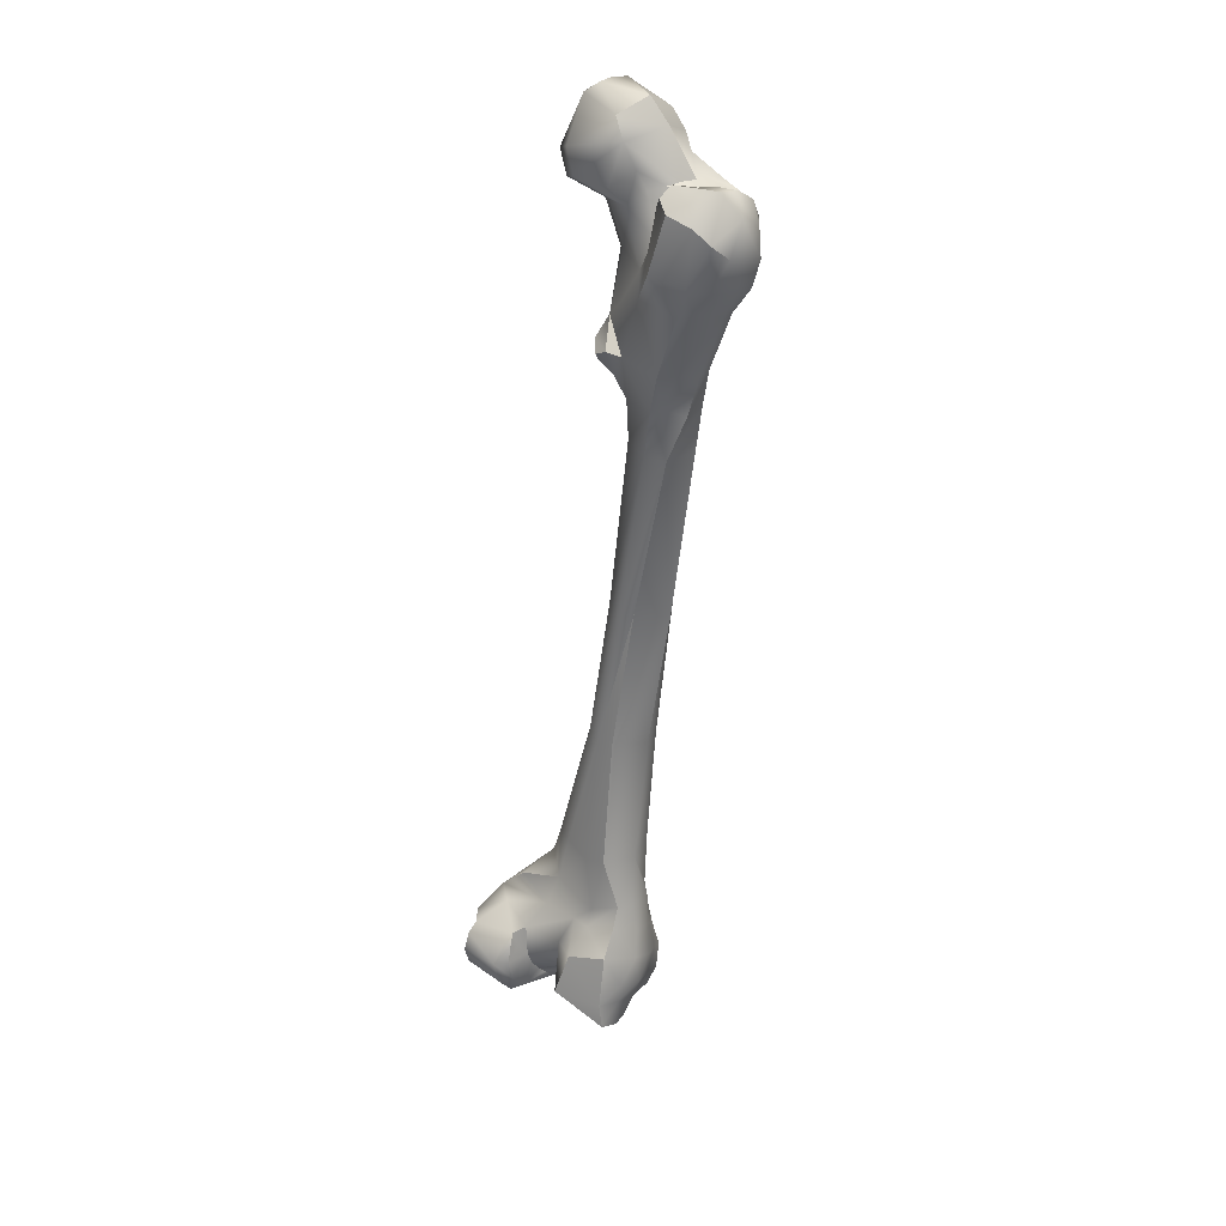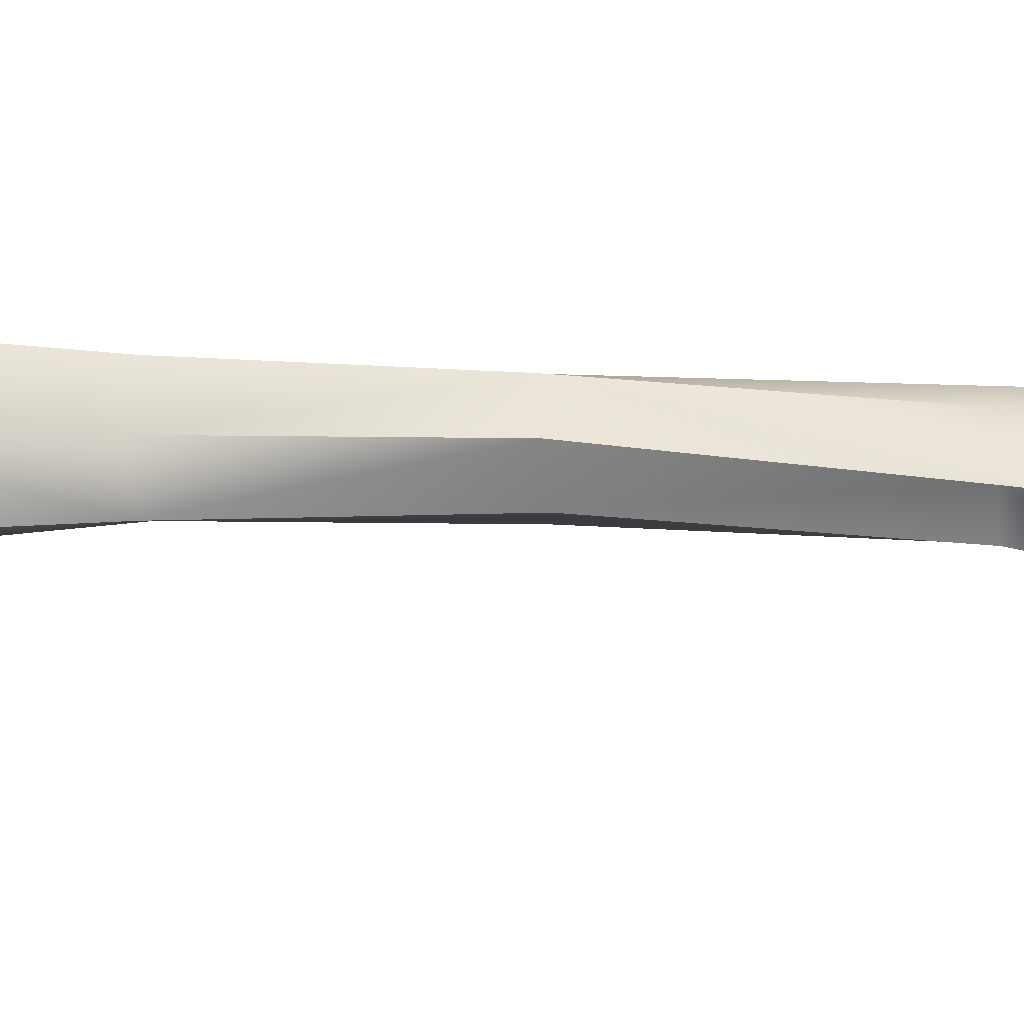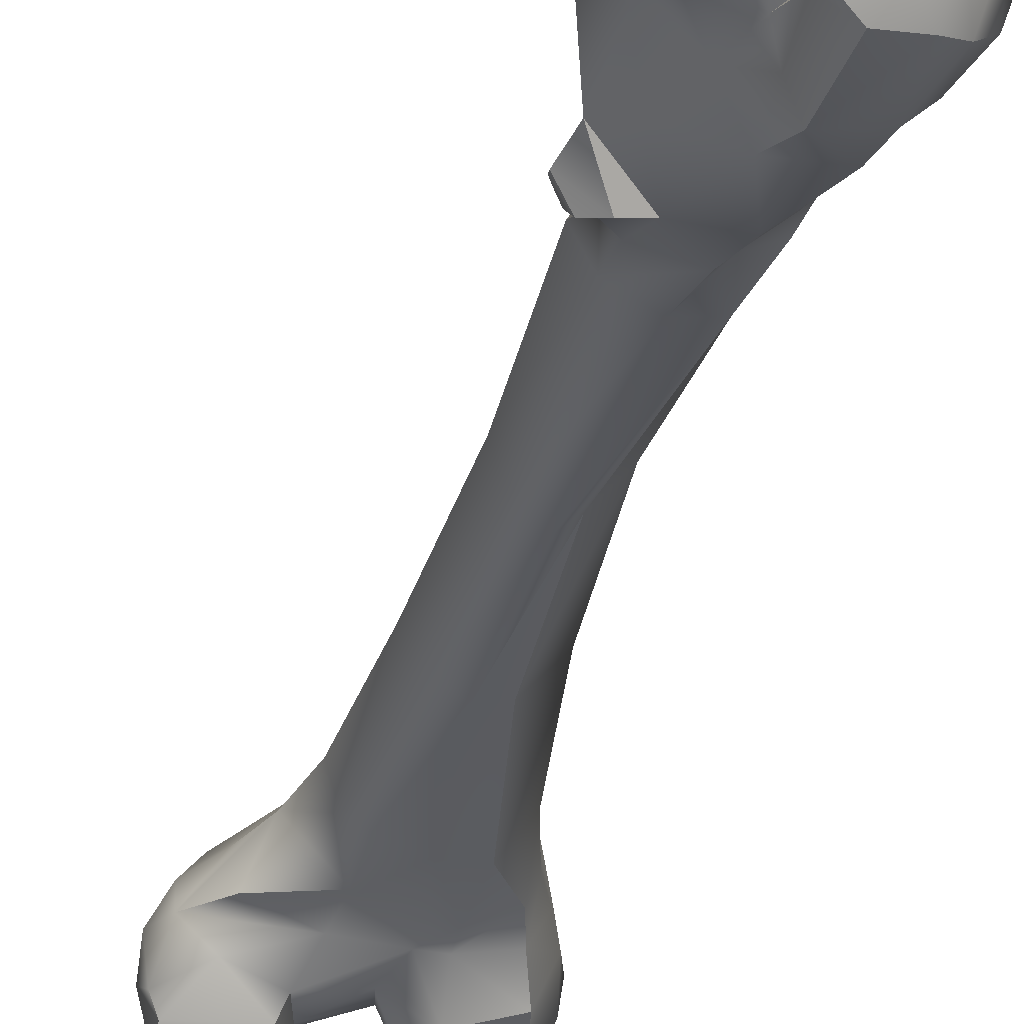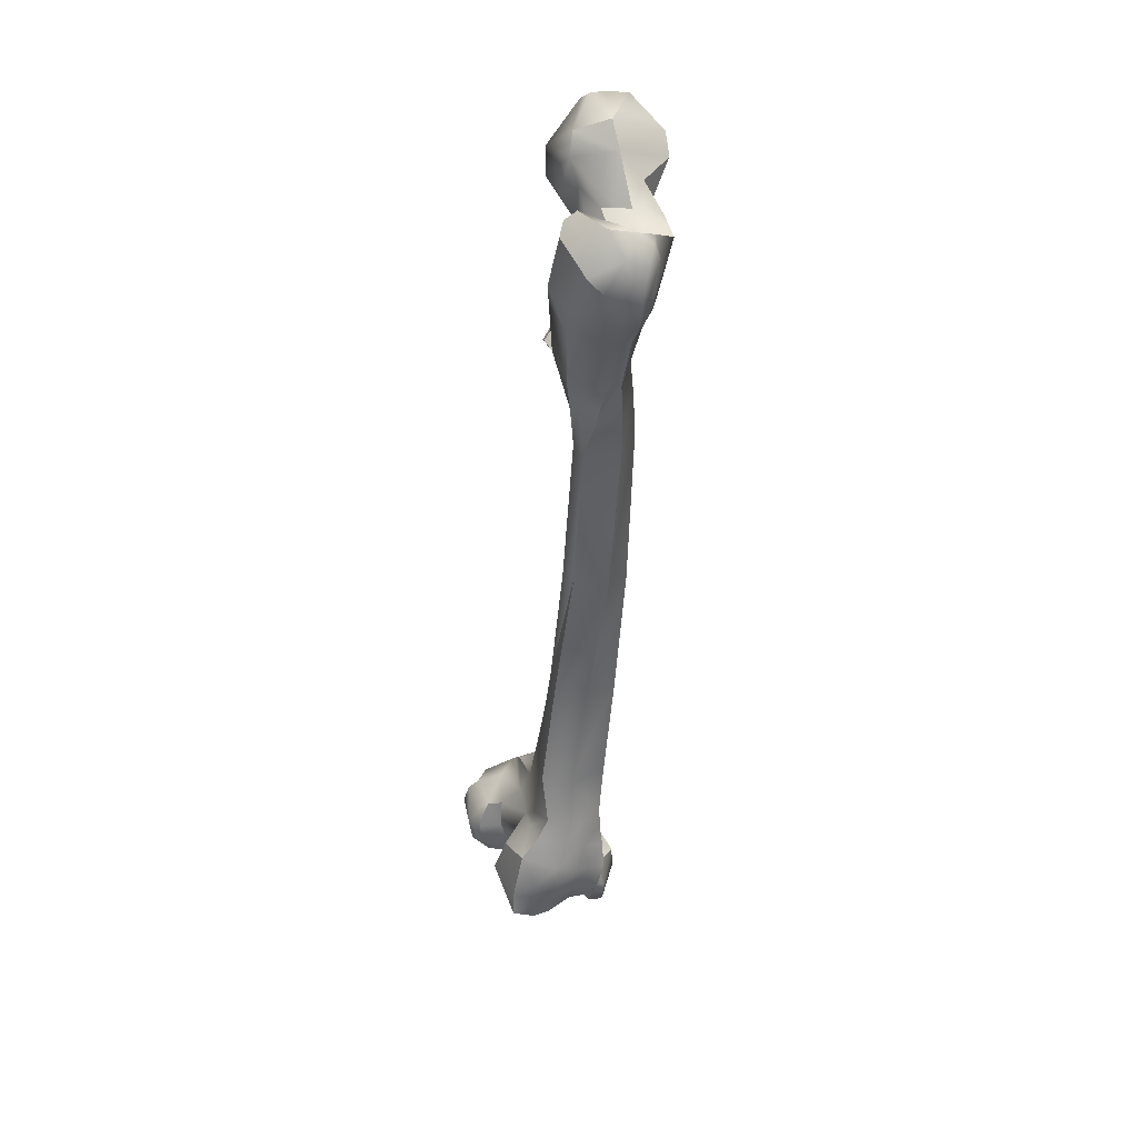
<metadata>
{"format":"obj","ext":"obj","renderer":"f3d","projection":"perspective","resolution":1024,"background":"white","views":[{"elev":30.4,"azim":-145.0,"up":"+Y"},{"elev":62.1,"azim":99.4,"up":"+Z"},{"elev":-26.8,"azim":175.4,"up":"+Z"},{"elev":37.0,"azim":-110.1,"up":"+Y"}]}
</metadata>
<code>
o LegRU_skeleton.003
v -0.1794 -0.09488 -0.09868
v -0.1465 -0.1195 -0.1153
v -0.1604 -0.04812 -0.1421
v 0.1923 -1.497 -0.2009
v 0.1363 -1.467 -0.1823
v 0.1729 -1.465 -0.1457
v -0.04642 -1.481 -0.2354
v -0.0267 -1.56 -0.2544
v -0.1211 -1.556 -0.2452
v -0.1177 -1.462 -0.2243
v -0.07597 -0.001517 0.06489
v -0.1298 -0.006957 -0.00095
v -0.1103 -0.05903 0.02047
v -0.07424 0.02518 -0.1068
v -0.05134 0.05981 -0.09365
v 0.02987 0.000843 -0.1106
v -0.1674 -0.4853 -0.1167
v -0.1968 -0.4029 -0.1032
v -0.1602 -0.389 -0.1232
v -0.04589 -0.7867 -0.1016
v -0.01045 -1.062 -0.1147
v -0.07854 -0.8002 -0.1218
v -0.125 -0.4869 -0.1186
v -0.07887 -0.4754 -0.09651
v -0.1753 -0.1227 -0.00384
v -0.2502 -0.1461 -0.02233
v -0.2056 -0.2016 -0.02282
v -0.1931 -0.04806 -0.1677
v -0.172 -0.03073 -0.153
v -0.1181 -1.4 -0.08662
v -0.1293 -1.458 -0.09627
v -0.0947 -1.452 -0.04872
v -0.08535 -1.408 -0.04646
v 0.1888 -1.55 -0.1154
v 0.1966 -1.578 -0.1723
v 0.2022 -1.536 -0.1829
v 0.1982 -1.515 -0.1407
v 0.08464 -1.515 -0.2413
v 0.1061 -1.551 -0.2671
v 0.08294 -1.547 -0.2507
v 0.03018 -0.05071 0.04617
v 0.05909 -0.0579 0.00953
v 0.07228 -0.009797 0.0191
v 0.0434 -0.006427 0.05203
v 0.1848 -1.528 -0.2414
v 0.1869 -1.562 -0.2526
v 0.02177 -1.618 -0.1123
v 0.02949 -1.616 -0.1434
v 0.05258 -1.626 -0.1581
v -0.1226 -1.608 -0.09026
v -0.1306 -1.568 -0.08263
v -0.1403 -1.556 -0.1172
v 0.1946 -1.549 -0.2086
v -0.2715 -0.1403 -0.03688
v -0.2218 -0.06541 0.01495
v -0.03553 -0.3248 -0.1171
v -0.0642 -0.3576 -0.1174
v -0.04321 -0.3324 -0.13
v -0.03928 -1.068 -0.1331
v -0.1011 -0.3075 -0.1481
v -0.07226 -0.3034 -0.1517
v -0.07457 0.08032 -0.03495
v 0.01586 0.08667 -0.04037
v -0.2087 -0.0199 -0.1053
v -0.1988 -0.06244 -0.08011
v -0.1799 -0.0137 -0.1327
v -0.02292 -1.544 -0.04219
v -0.00735 -1.577 -0.05162
v 0.05236 -1.59 -0.02612
v 0.137 -1.58 -0.07361
v 0.1005 -1.592 -0.05176
v 0.1316 -1.641 -0.08696
v 0.06819 0.02874 0.0121
v 0.1658 -1.562 -0.09354
v 0.1642 -1.61 -0.1105
v 0.1813 -1.585 -0.1139
v -0.111 -1.3 -0.1168
v -0.1201 -1.392 -0.1359
v -0.2816 -0.05897 -0.09102
v -0.2621 -0.08906 -0.1479
v -0.2831 -0.1125 -0.1263
v -0.1808 -0.486 -0.05089
v -0.1948 -0.4033 -0.0557
v -0.05776 -0.4698 -0.05809
v -0.03054 -0.7832 -0.05401
v -0.1331 -0.111 0.00173
v -0.1835 -0.04591 0.01332
v -0.2872 -0.07673 -0.05281
v -0.2792 -0.1325 -0.04963
v -0.2699 -0.07301 -0.02715
v 0.1835 -1.632 -0.2057
v 0.1871 -1.597 -0.242
v 0.1929 -1.584 -0.1925
v -0.1406 -1.514 -0.1096
v -0.1445 -1.488 -0.1605
v -0.1519 -1.54 -0.161
v 0.06772 -1.573 -0.1997
v 0.0793 -1.584 -0.2473
v 0.07566 -1.621 -0.2129
v 0.06399 -1.596 -0.1835
v -0.0197 -1.439 -0.1821
v -0.05051 -1.443 -0.1839
v -0.0565 -1.405 -0.1763
v 0.00546 -0.09834 -0.01825
v -0.05579 -0.1565 -0.01509
v -0.03074 -0.1639 -0.03344
v 0.09885 -1.634 -0.2276
v 0.1005 -1.592 -0.262
v 0.193 -1.596 -0.1469
v -0.1266 -1.592 -0.1231
v -0.1091 -1.619 -0.1215
v -0.2472 -0.01822 -0.1071
v -0.147 -0.03736 -0.05607
v -0.1354 -0.04088 -0.07625
v -0.1404 -0.4862 -0.01072
v -0.1467 -0.3957 -0.01719
v -0.08712 -0.3896 -0.01714
v -0.1433 -0.3186 -0.02386
v -0.2126 -0.3301 -0.06599
v 0.01014 0.08022 0.02724
v -0.0473 0.03135 0.06885
v 0.04486 0.06508 0.02343
v 0.06657 -0.01661 -0.07785
v 0.04295 0.06764 -0.04601
v 0.1585 -1.643 -0.1217
v 0.07782 -1.653 -0.1455
v -0.1443 -1.522 -0.2065
v -0.08404 -1.31 -0.03832
v -0.2162 -0.05124 -0.05071
v -0.2317 -0.02024 -0.08521
v -0.2548 -0.02834 -0.06152
v -0.1108 0.03964 -0.0353
v -0.07449 -1.299 -0.1643
v -0.07207 -1.059 -0.133
v -0.02816 -1.316 -0.1553
v -0.1532 -0.1201 -0.1556
v -0.1173 -0.1654 -0.1231
v -0.2663 -0.04591 -0.03785
v -0.2277 -0.05162 -0.01962
v -0.1328 -1.522 -0.08402
v 0.09809 -1.509 -0.243
v 0.08838 -1.494 -0.2283
v 0.07684 -1.49 -0.2026
v 0.07997 -0.01501 -0.03213
v 0.05449 0.06362 -0.02229
v 0.0545 0.06149 0.00145
v 0.06084 -1.399 -0.05553
v 0.09399 -1.469 -0.05067
v 0.1323 -1.443 -0.09795
v 0.09347 -1.384 -0.08829
v -0.1401 -1.58 -0.165
v -0.0346 -0.1656 -0.0554
v 0.00931 -0.09624 -0.03651
v -0.1546 -0.03585 -0.01401
v -0.03183 -0.2977 -0.1224
v -0.04941 -0.2595 -0.1074
v -0.05683 -0.2983 -0.08033
v -0.03176 -0.3093 -0.1189
v -0.09972 -0.7947 -0.1072
v -0.14 -0.8127 -0.05614
v -0.04908 -0.315 -0.1463
v -0.1605 -0.03768 -0.03231
v 0.01657 -1.07 -0.06723
v -0.02184 -1.083 -0.01436
v 0.00641 -1.308 -0.03276
v 0.05459 -1.632 -0.06493
v 0.06428 -1.643 -0.1107
v -0.2287 -0.2131 -0.03753
v -0.2517 -0.2245 -0.06506
v 0.00756 -1.498 -0.1935
v 0.07135 -1.548 -0.2068
v 0.06022 -1.612 -0.169
v 0.00803 -1.576 -0.1558
v 0.00406 -1.558 -0.1849
v 0.06871 -0.05743 -0.0325
v -0.1664 -0.3272 -0.1464
v -0.1914 -0.3256 -0.1281
v -0.2287 -0.2064 -0.1417
v -0.2145 -0.3299 -0.09521
v -0.07176 -0.3849 -0.09391
v -0.08272 -0.4781 -0.01612
v -0.07938 -0.07687 -0.104
v -0.03512 -0.07866 -0.08753
v -0.2373 -0.06378 -0.1605
v -0.2163 -0.03306 -0.1438
v -0.2656 -0.1634 -0.03709
v -0.2847 -0.1766 -0.06463
v -0.03433 -1.575 -0.05707
v -0.1211 -1.539 -0.04948
v 0.08084 -1.525 -0.2231
v -0.02574 -1.405 -0.1671
v 0.03385 -1.385 -0.1542
v 0.04678 -1.293 -0.1277
v 0.06022 -1.297 -0.07838
v -0.1304 -1.599 -0.2493
v -0.02731 -1.458 -0.04323
v 0.03621 -1.461 -0.04146
v 0.01858 -1.404 -0.04275
v -0.02949 -1.41 -0.0392
v -0.2789 -0.1763 -0.09573
v -0.3023 -0.1248 -0.06964
v -0.2559 -0.17 -0.1377
v -0.08708 -0.3963 -0.1141
v -0.1163 -1.063 -0.08545
v -0.06737 -0.1461 -0.09727
v 0.00819 0.09027 -0.01838
v 0.02324 -1.548 -0.02761
v 0.04432 -1.525 -0.03468
v -0.02703 -1.504 -0.04551
v -0.138 -0.2455 -0.02501
v -0.07241 -0.2777 -0.03811
v -0.06833 -0.3142 -0.03843
v -0.08756 -0.3165 -0.0165
v -0.229 -0.1599 -0.1651
v -0.01099 -1.613 -0.1214
v -0.1247 -1.583 -0.06261
v -0.00717 -1.607 -0.1507
v -0.00148 -1.595 -0.1523
v 0.03132 -1.607 -0.1488
v 0.1828 -1.514 -0.2211
v 0.02176 -1.303 -0.1388
v -0.01292 -1.608 -0.1799
v -0.1244 -1.627 -0.1709
v 0.1117 -1.534 -0.04758
v -0.1322 -1.62 -0.2056
v -0.115 -0.8092 -0.0104
v -0.08587 -0.2702 -0.02156
v 0.01089 -0.04345 -0.1183
v -0.05258 -0.04772 -0.1166
v -0.1364 -1.565 -0.2069
v -0.01954 -0.09871 0.00371
v -0.2536 -0.2204 -0.09612
v -0.06122 -0.7954 -0.00481
v -0.1123 -0.04828 -0.0964
v -0.01881 -1.585 -0.1906
v 0.1226 -1.417 -0.1471
v 0.05147 -1.443 -0.1693
v -0.1448 -0.3984 -0.1324
v -0.06811 -0.3503 -0.08626
v -0.08918 -1.087 -0.01986
v 0.1731 -1.493 -0.1057
v -0.08234 -0.2268 -0.1254
v -0.1333 -1.442 -0.1418
v 0.1796 -1.617 -0.1635
v -0.02639 -1.611 -0.09583
v 0.0006 -1.613 -0.08671
v -0.146 -0.1921 -0.169
v -0.09321 -0.01928 -0.09802
v -0.1694 -0.144 -0.1795
v 0.1482 -1.518 -0.06939
v -0.1066 -1.386 -0.1651
v -0.1103 -1.422 -0.1856
v -0.01687 -1.593 -0.2236
v -0.2133 -0.2099 -0.1637
v -0.1022 -1.497 -0.04544
v -0.01494 -1.599 -0.1743
v 0.04947 -0.05894 -0.08369
v -0.08466 -1.625 -0.05475
v -0.07242 -1.583 -0.0441
v 0.00262 -1.567 -0.05272
v 0.03782 -1.682 -0.06131
v -0.02342 -1.716 -0.0564
v -0.02035 -1.692 -0.06933
v -0.028 -1.719 -0.01356
v -0.02342 -1.649 0.00878
v -0.07092 -1.683 -0.03071
v -0.05097 -1.714 -0.02569
v -0.04488 -1.714 -0.0517
v 0.06229 -1.66 0.00382
v 0.07302 -1.664 -0.00863
v 0.06229 -1.618 0.00677
v -0.02191 -1.605 0.00725
v -0.08159 -1.654 -0.05884
v 0.06229 -1.615 -0.013
v -0.08924 -1.652 -0.03578
v -0.09081 -1.629 -0.03648
v 0.07609 -1.661 -0.0131
v -0.04638 -1.685 -0.06141
f 1 2 3
f 4 5 6
f 7 8 9
f 9 10 7
f 11 12 13
f 14 15 16
f 17 18 19
f 20 21 22
f 20 22 23
f 20 23 24
f 25 26 27
f 28 29 3
f 30 31 32
f 32 33 30
f 34 35 36
f 37 34 36
f 38 39 40
f 41 42 43
f 43 44 41
f 45 46 39
f 47 48 49
f 50 51 52
f 46 45 53
f 54 26 55
f 56 57 58
f 22 21 59
f 57 60 61
f 62 63 15
f 64 65 66
f 67 68 69
f 70 71 72
f 73 44 43
f 74 70 75
f 74 75 76
f 77 78 30
f 1 3 66
f 79 80 81
f 17 82 83
f 24 84 85
f 25 86 87
f 88 89 90
f 91 92 93
f 94 95 96
f 97 98 99
f 97 99 100
f 101 102 103
f 104 105 106
f 107 108 92
f 92 91 107
f 93 35 109
f 110 111 50
f 112 64 66
f 65 113 114
f 82 115 116
f 116 83 82
f 116 117 118
f 116 118 119
f 119 83 116
f 120 121 44
f 44 122 120
f 123 16 124
f 33 77 30
f 107 91 125
f 125 126 107
f 127 10 9
f 74 76 34
f 33 128 77
f 129 130 131
f 15 14 132
f 132 62 15
f 133 134 135
f 136 2 137
f 114 1 65
f 131 138 139
f 52 51 140
f 140 94 52
f 141 38 142
f 5 142 143
f 73 144 145
f 145 146 73
f 46 92 108
f 39 46 108
f 147 148 149
f 149 150 147
f 111 110 151
f 106 152 153
f 55 154 139
f 155 156 157
f 157 158 155
f 17 159 160
f 161 155 158
f 158 58 161
f 12 132 162
f 12 162 154
f 163 164 165
f 166 167 72
f 119 118 168
f 168 169 119
f 170 143 171
f 172 100 99
f 100 173 174
f 175 42 104
f 153 175 104
f 176 177 178
f 179 177 19
f 84 180 181
f 182 183 137
f 184 112 185
f 169 168 186
f 186 187 169
f 188 67 189
f 190 143 142
f 101 191 192
f 193 194 150
f 195 9 8
f 196 197 198
f 196 198 199
f 200 201 81
f 200 81 202
f 201 79 81
f 180 203 57
f 160 159 134
f 134 204 160
f 156 205 152
f 62 121 120
f 206 122 146
f 206 146 145
f 145 63 206
f 95 10 127
f 72 125 75
f 73 122 44
f 12 154 87
f 207 208 209
f 165 199 198
f 105 86 210
f 106 211 152
f 212 213 180
f 22 159 17
f 80 214 202
f 202 81 80
f 215 50 111
f 140 216 189
f 217 218 219
f 5 4 220
f 192 191 135
f 135 221 192
f 222 217 223
f 208 224 148
f 148 197 208
f 223 151 225
f 185 66 29
f 29 28 185
f 129 162 65
f 226 115 160
f 21 193 221
f 227 211 106
f 14 228 229
f 101 170 7
f 72 71 166
f 67 188 68
f 201 200 187
f 172 219 100
f 9 195 230
f 231 104 41
f 231 41 11
f 231 11 13
f 169 187 232
f 169 232 179
f 179 119 169
f 59 221 135
f 233 181 226
f 114 234 2
f 112 130 64
f 94 140 31
f 209 208 197
f 8 174 235
f 192 236 237
f 238 24 23
f 223 215 111
f 33 32 196
f 196 199 33
f 53 93 92
f 92 46 53
f 54 139 90
f 157 239 56
f 240 204 77
f 128 240 77
f 27 210 86
f 27 86 25
f 86 13 12
f 218 173 219
f 241 37 6
f 129 65 64
f 168 118 210
f 47 167 166
f 8 7 170
f 228 183 182
f 60 242 156
f 164 233 226
f 164 226 240
f 214 80 184
f 90 139 138
f 95 94 31
f 31 243 95
f 244 93 109
f 223 217 215
f 238 203 24
f 192 150 236
f 215 217 48
f 47 215 48
f 188 245 246
f 68 188 246
f 202 178 232
f 232 200 202
f 79 131 112
f 2 1 114
f 181 115 226
f 59 21 221
f 242 247 137
f 14 248 114
f 230 127 9
f 37 36 4
f 136 249 28
f 28 3 136
f 99 107 126
f 126 49 99
f 166 69 68
f 246 166 68
f 194 165 147
f 150 194 147
f 227 210 118
f 227 118 213
f 212 157 211
f 21 163 193
f 115 82 160
f 162 113 65
f 129 131 139
f 151 230 225
f 34 250 74
f 223 225 222
f 144 123 124
f 124 145 144
f 101 7 102
f 190 142 38
f 51 50 216
f 215 245 50
f 139 154 162
f 139 162 129
f 17 23 22
f 180 239 212
f 211 156 152
f 132 14 113
f 162 132 113
f 236 150 6
f 69 166 71
f 89 186 54
f 251 77 133
f 75 244 109
f 127 96 95
f 206 120 122
f 120 206 62
f 60 203 238
f 20 85 163
f 57 61 161
f 131 79 88
f 138 131 88
f 102 252 251
f 148 224 250
f 8 253 195
f 193 150 192
f 101 237 143
f 126 167 47
f 189 216 188
f 23 17 19
f 184 185 28
f 157 156 211
f 226 160 204
f 19 18 179
f 254 176 178
f 11 132 12
f 253 235 222
f 253 222 225
f 253 225 195
f 34 76 109
f 174 170 171
f 171 97 174
f 173 235 174
f 224 208 69
f 194 163 165
f 121 11 41
f 41 44 121
f 242 137 205
f 17 160 82
f 249 247 254
f 248 229 182
f 104 106 153
f 111 151 223
f 71 70 224
f 102 7 10
f 43 144 73
f 101 103 191
f 72 167 126
f 255 189 67
f 67 209 255
f 168 27 26
f 26 186 168
f 54 90 89
f 137 247 136
f 134 59 135
f 176 254 247
f 247 60 176
f 12 87 86
f 252 243 78
f 78 251 252
f 241 6 149
f 2 136 3
f 256 235 173
f 173 218 256
f 208 207 69
f 165 198 147
f 105 231 13
f 105 13 86
f 18 83 119
f 179 18 119
f 181 233 85
f 85 84 181
f 55 26 25
f 112 66 185
f 96 127 230
f 230 151 96
f 72 126 125
f 101 192 237
f 104 231 105
f 10 252 102
f 241 250 34
f 241 34 37
f 96 52 94
f 93 244 91
f 248 182 234
f 249 254 214
f 163 85 233
f 163 233 164
f 176 238 19
f 176 19 177
f 79 112 80
f 199 165 128
f 199 128 33
f 71 224 69
f 125 91 244
f 75 125 244
f 221 193 192
f 34 109 35
f 77 251 78
f 65 1 66
f 62 206 63
f 57 203 60
f 240 226 204
f 56 239 57
f 89 88 201
f 19 238 23
f 140 51 216
f 49 126 47
f 39 141 45
f 175 257 123
f 144 175 123
f 38 141 39
f 250 224 70
f 70 74 250
f 102 251 103
f 130 112 131
f 161 58 57
f 21 20 163
f 60 238 176
f 16 228 14
f 234 114 248
f 195 225 230
f 76 75 109
f 251 133 103
f 89 187 186
f 256 222 235
f 150 149 6
f 257 175 153
f 232 178 177
f 177 179 232
f 213 117 180
f 116 115 181
f 181 117 116
f 182 137 2
f 234 182 2
f 3 29 66
f 52 96 151
f 151 110 52
f 171 40 98
f 171 98 97
f 141 142 220
f 220 45 141
f 211 227 213
f 211 213 212
f 39 108 98
f 40 39 98
f 53 36 35
f 35 93 53
f 50 52 110
f 215 47 246
f 246 245 215
f 55 139 54
f 183 153 152
f 152 205 183
f 134 133 77
f 204 134 77
f 212 239 157
f 121 62 132
f 132 11 121
f 124 16 15
f 124 15 63
f 69 207 67
f 70 72 75
f 73 146 122
f 4 6 37
f 252 10 95
f 95 243 252
f 114 113 14
f 242 60 247
f 18 17 83
f 24 85 20
f 25 87 55
f 88 90 138
f 220 4 36
f 53 220 36
f 255 140 189
f 190 38 40
f 5 220 142
f 144 43 42
f 144 42 175
f 98 108 107
f 98 107 99
f 149 148 250
f 250 241 149
f 232 187 200
f 214 254 178
f 249 214 184
f 184 28 249
f 59 134 159
f 156 61 60
f 229 228 182
f 8 170 174
f 47 166 246
f 27 168 210
f 64 130 129
f 219 172 49
f 48 219 49
f 173 100 219
f 104 42 41
f 61 156 155
f 155 161 61
f 22 59 159
f 56 158 157
f 178 202 214
f 103 133 135
f 103 135 191
f 197 148 147
f 197 147 198
f 190 40 171
f 236 6 237
f 257 228 16
f 123 257 16
f 8 235 253
f 209 197 196
f 31 140 255
f 255 32 31
f 247 249 136
f 55 87 154
f 180 84 24
f 180 24 203
f 128 165 164
f 164 240 128
f 158 56 58
f 257 153 183
f 183 228 257
f 101 143 170
f 256 218 217
f 201 187 89
f 186 26 54
f 217 222 256
f 174 97 100
f 248 14 229
f 105 227 106
f 118 117 213
f 180 117 181
f 183 205 137
f 184 80 112
f 243 31 30
f 30 78 243
f 255 209 196
f 255 196 32
f 190 171 143
f 5 143 237
f 6 5 237
f 219 48 217
f 50 245 188
f 216 50 188
f 45 220 53
f 201 88 79
f 57 239 180
f 163 194 193
f 156 242 205
f 105 210 227
f 145 124 63
f 207 209 67
f 99 49 172
f 258 259 260
f 261 262 263
f 264 265 266
f 267 264 266
f 262 264 267
f 267 268 262
f 269 270 271
f 271 272 265
f 265 269 271
f 266 273 268
f 267 266 268
f 259 272 260
f 273 258 263
f 274 260 271
f 258 273 275
f 276 258 275
f 262 270 264
f 271 260 272
f 276 272 259
f 277 274 271
f 266 275 273
f 278 273 263
f 278 268 273
f 269 264 270
f 270 262 261
f 277 270 261
f 259 258 276
f 265 264 269
f 271 270 277
f 265 272 276
f 265 276 275
f 258 260 261
f 268 278 263
f 265 275 266
f 268 263 262
f 261 263 258
f 261 260 274
f 274 277 261

</code>
